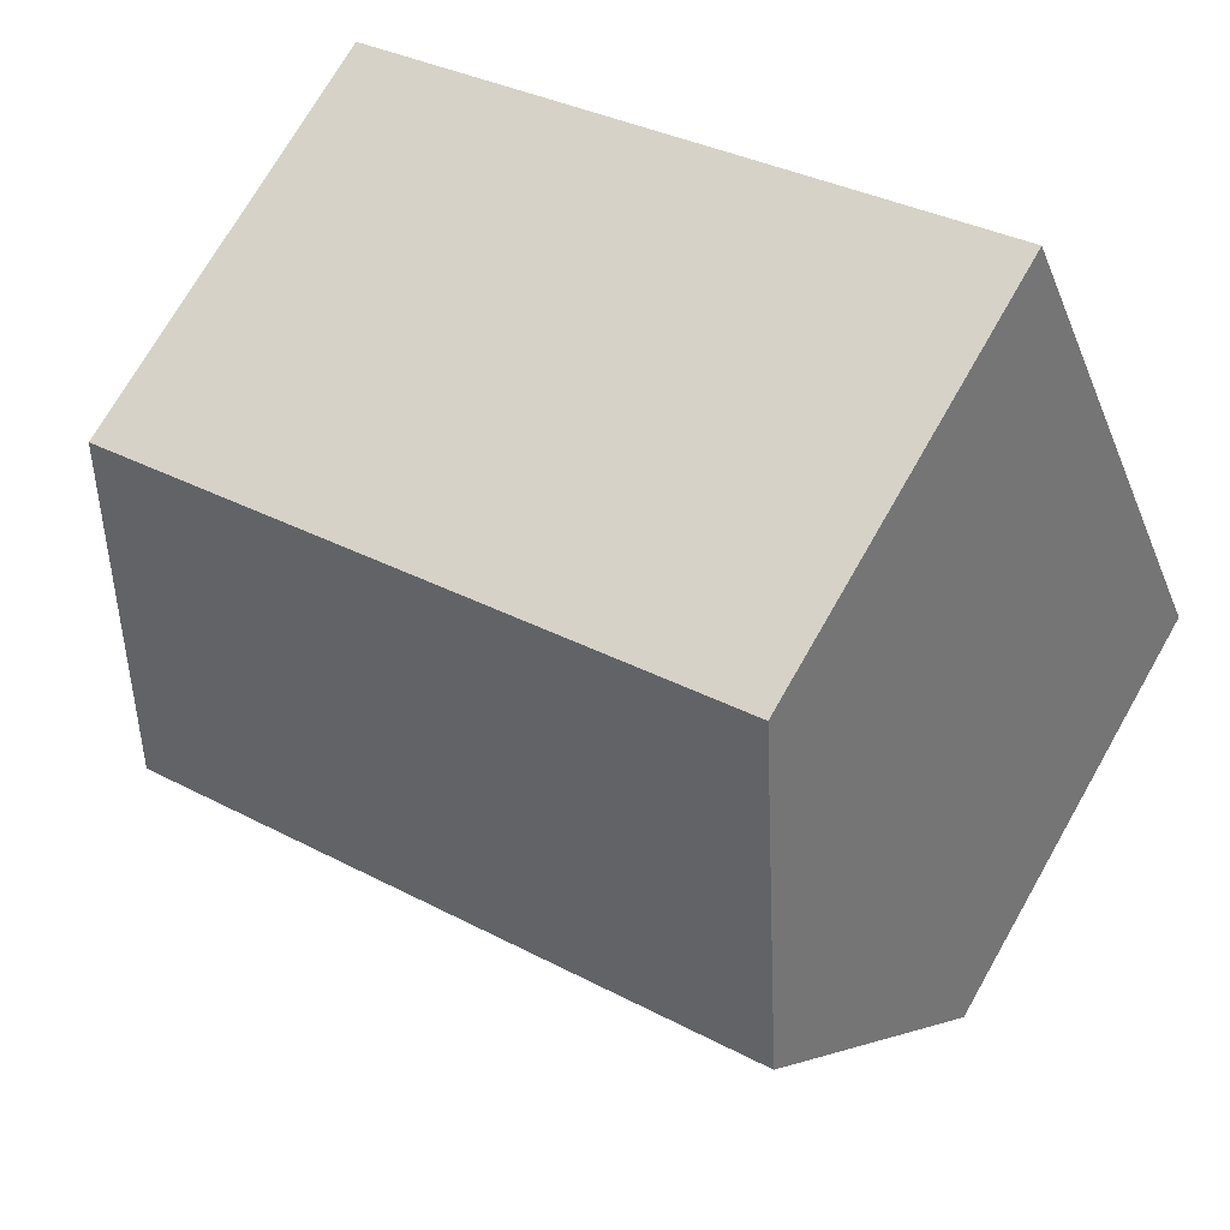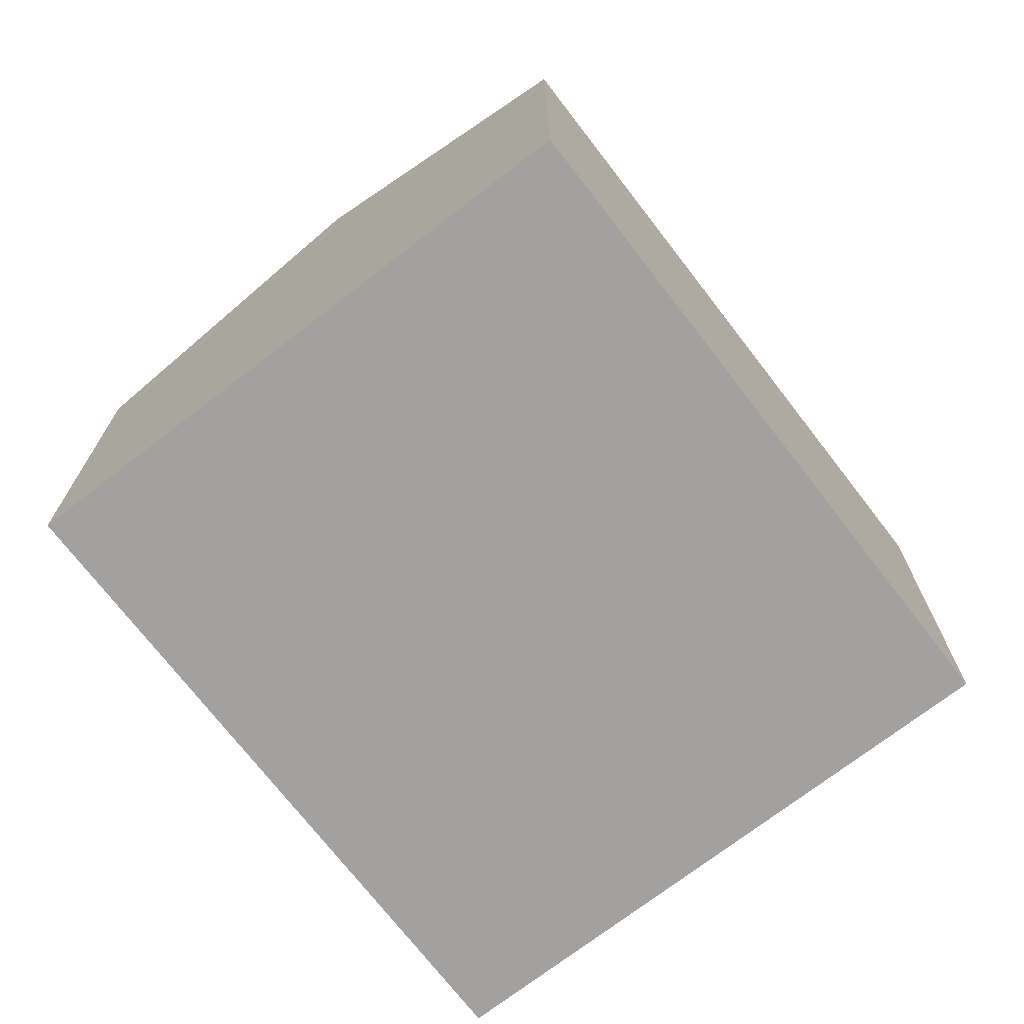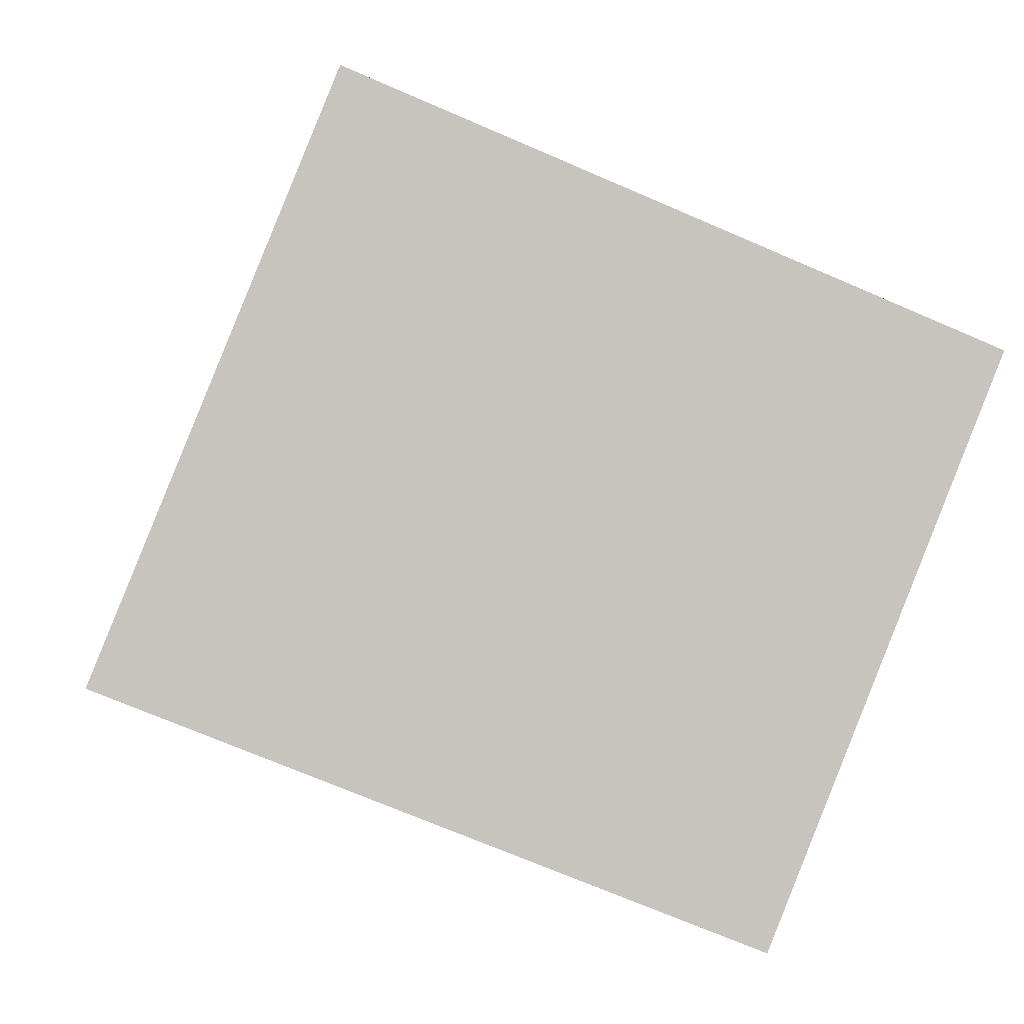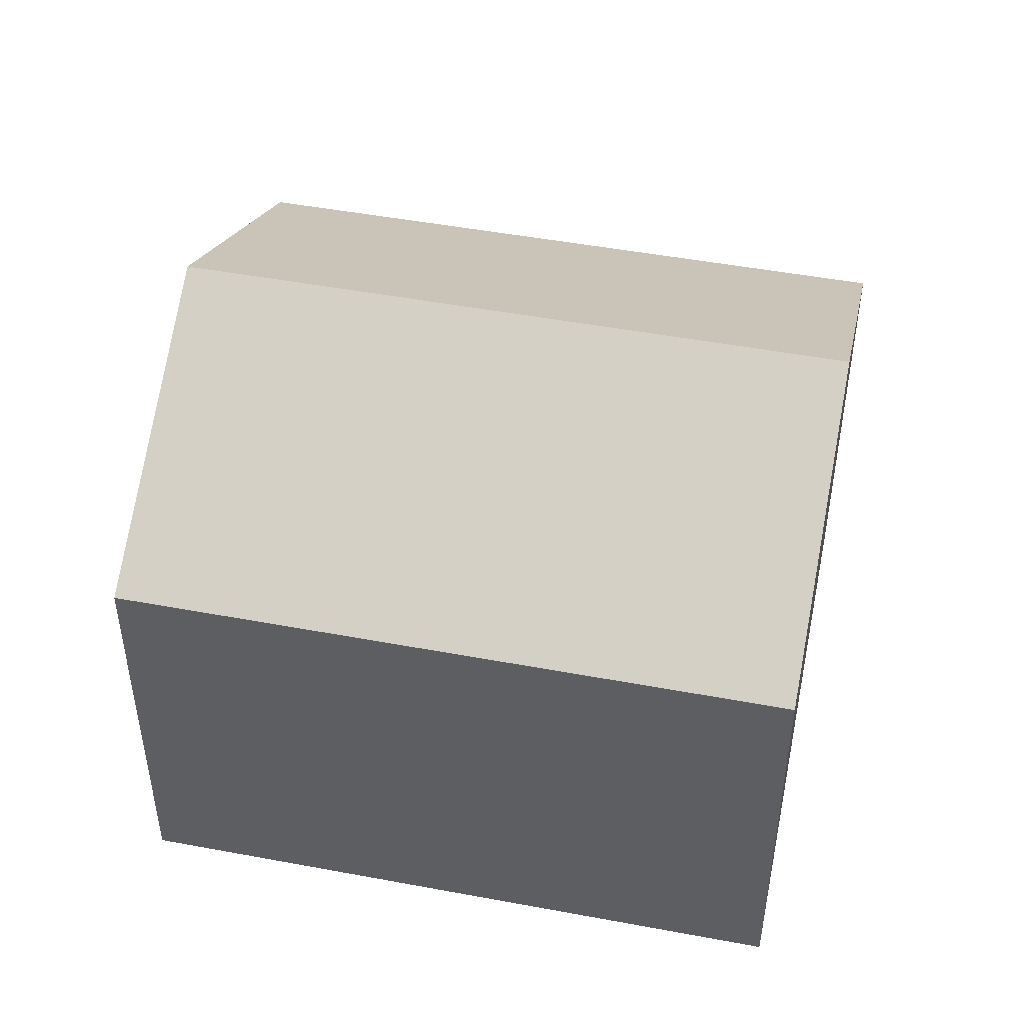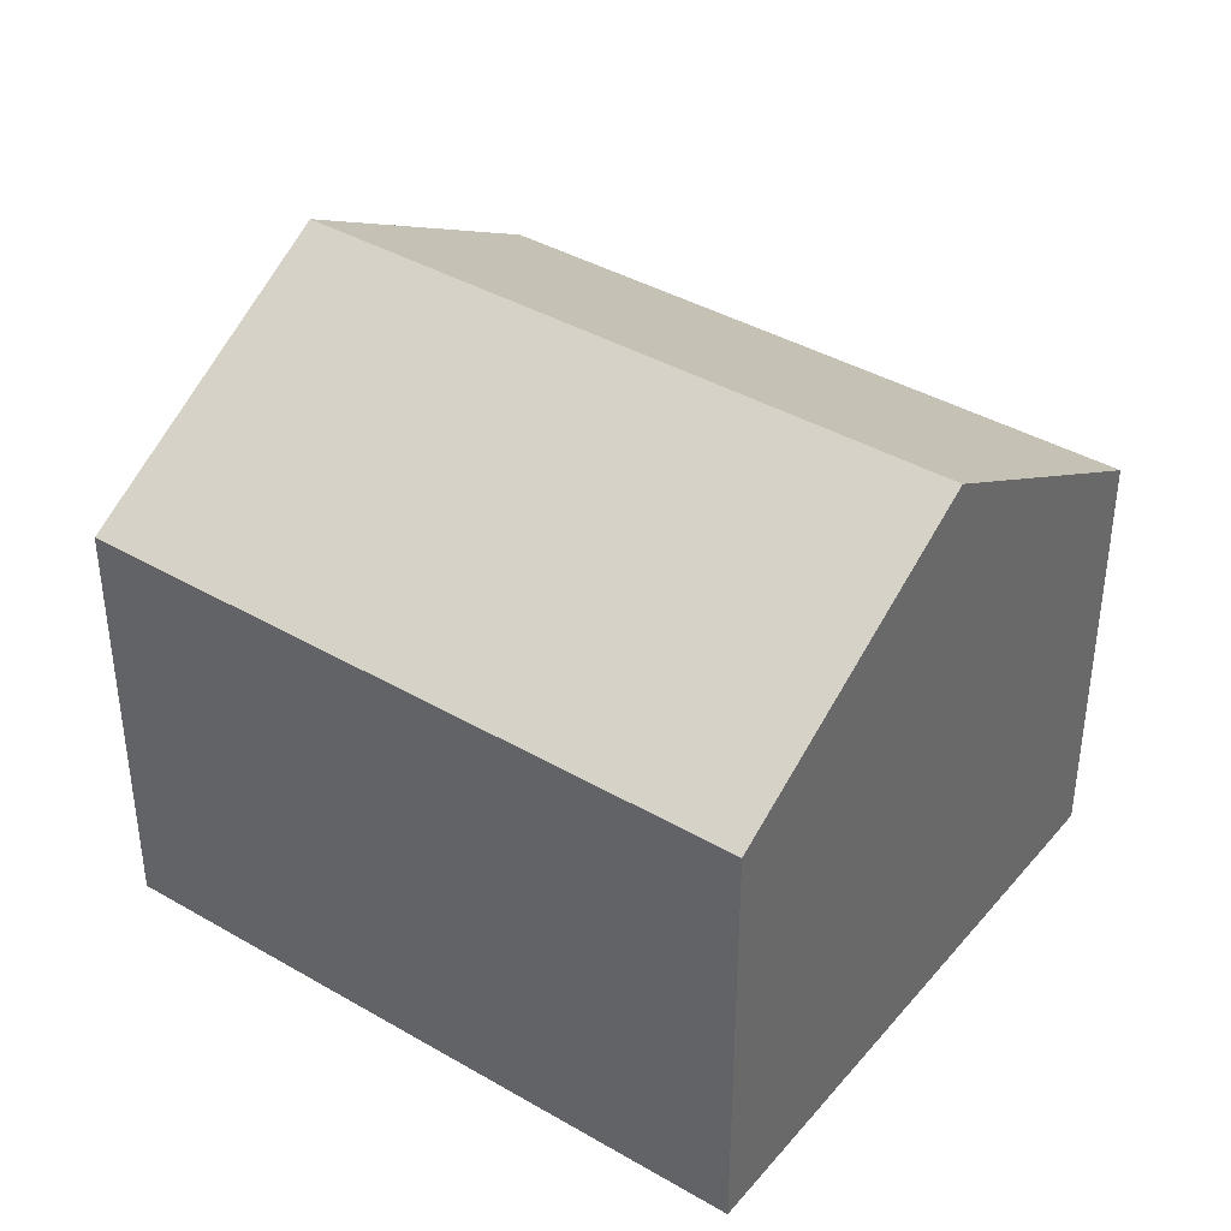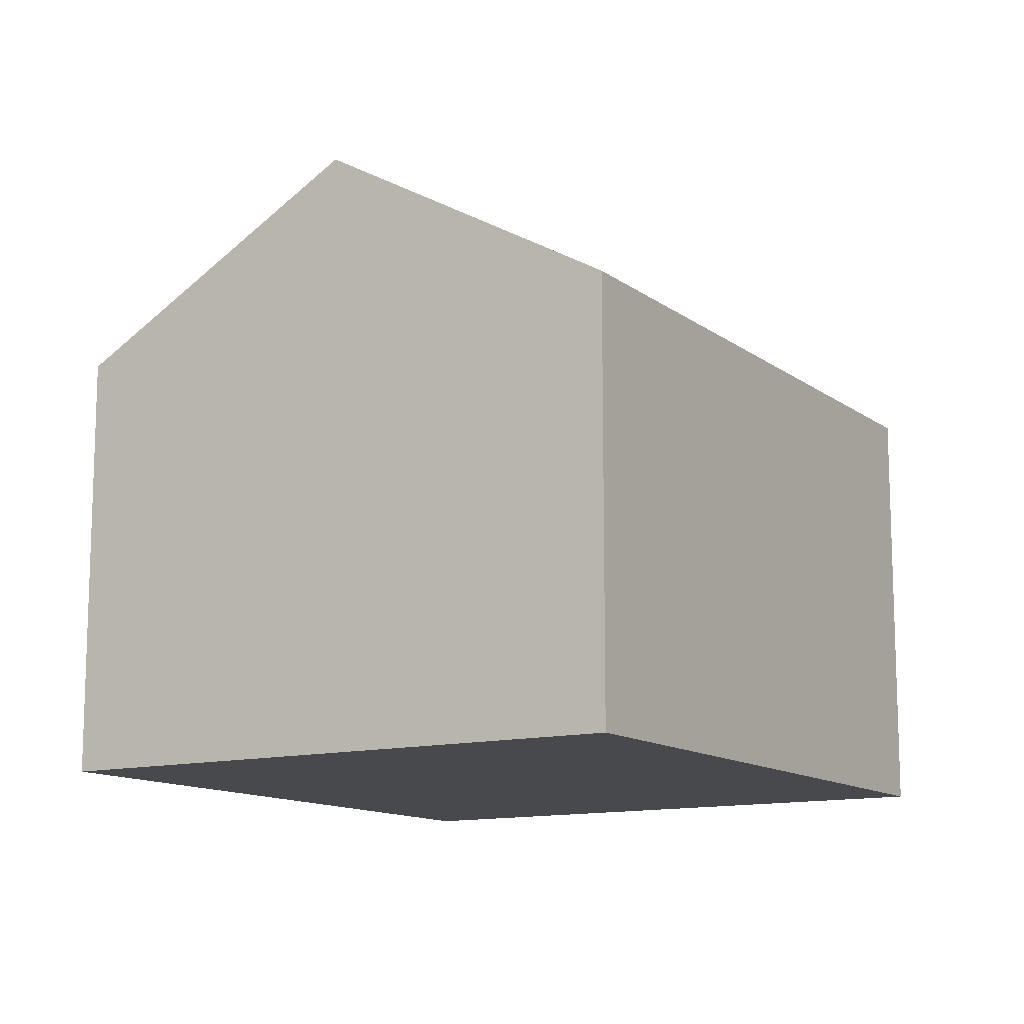
<metadata>
{"format":"obj","ext":"obj","renderer":"f3d","projection":"perspective","resolution":1024,"background":"white","views":[{"elev":72.3,"azim":-150.3,"up":"+Z"},{"elev":-72.2,"azim":-30.3,"up":"+Y"},{"elev":0.6,"azim":-7.9,"up":"+Z"},{"elev":48.2,"azim":-146.1,"up":"+Y"},{"elev":39.6,"azim":-122.1,"up":"+Y"},{"elev":-12.5,"azim":143.6,"up":"+Y"}]}
</metadata>
<code>
v  1.884 9.819 4.642
v  13.42 8.007 3.464
v  12.2 9.819 0.456
v  14.08 7.021 5.099
v  3.768 7.021 9.285
v  0 7.021 4.299e-16
v  10.54 7.349 -3.645
v  10.32 7.021 -4.188
v  10.32 2.564e-16 -4.188
v  0 0 0
v  1.884 -2.842e-16 4.642
v  3.768 -5.685e-16 9.285
v  14.08 -3.122e-16 5.099
v  13.42 -2.121e-16 3.464
v  10.54 2.232e-16 -3.645
v  12.2 -2.792e-17 0.456
g defaultobject
f 1 2 3
f 2 1 4
f 4 1 5
f 6 7 8
f 7 6 3
f 3 6 1
f 9 6 8
f 6 9 10
f 10 1 6
f 1 10 5
f 5 10 11
f 5 11 12
f 12 4 5
f 4 12 13
f 13 2 4
f 2 13 3
f 3 13 7
f 7 13 8
f 8 13 14
f 8 14 15
f 8 15 9
f 15 14 16
f 11 13 12
f 13 11 10
f 13 10 14
f 14 10 16
f 16 10 9
f 16 9 15

</code>
